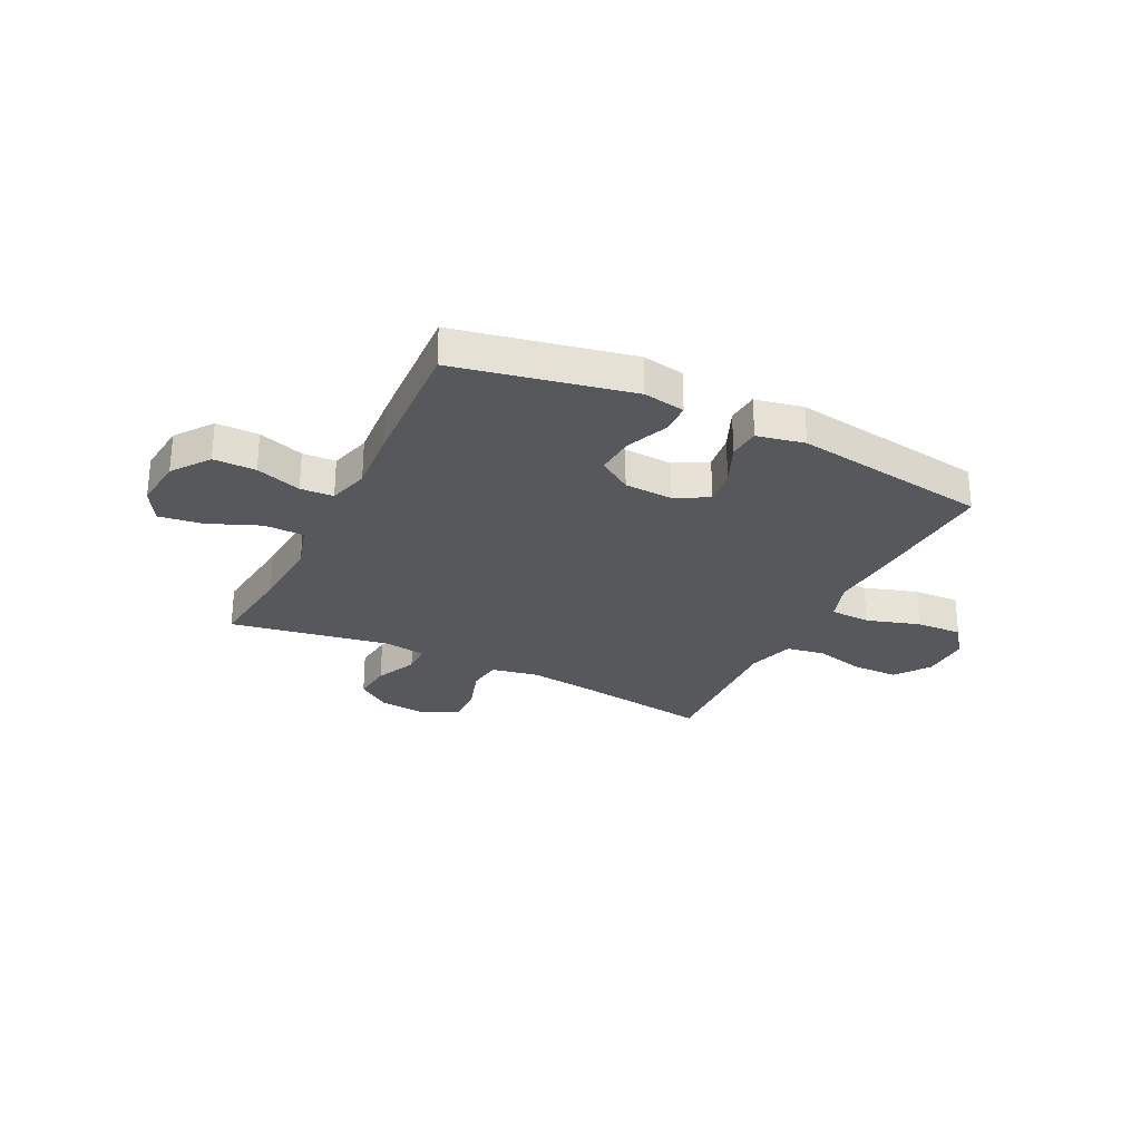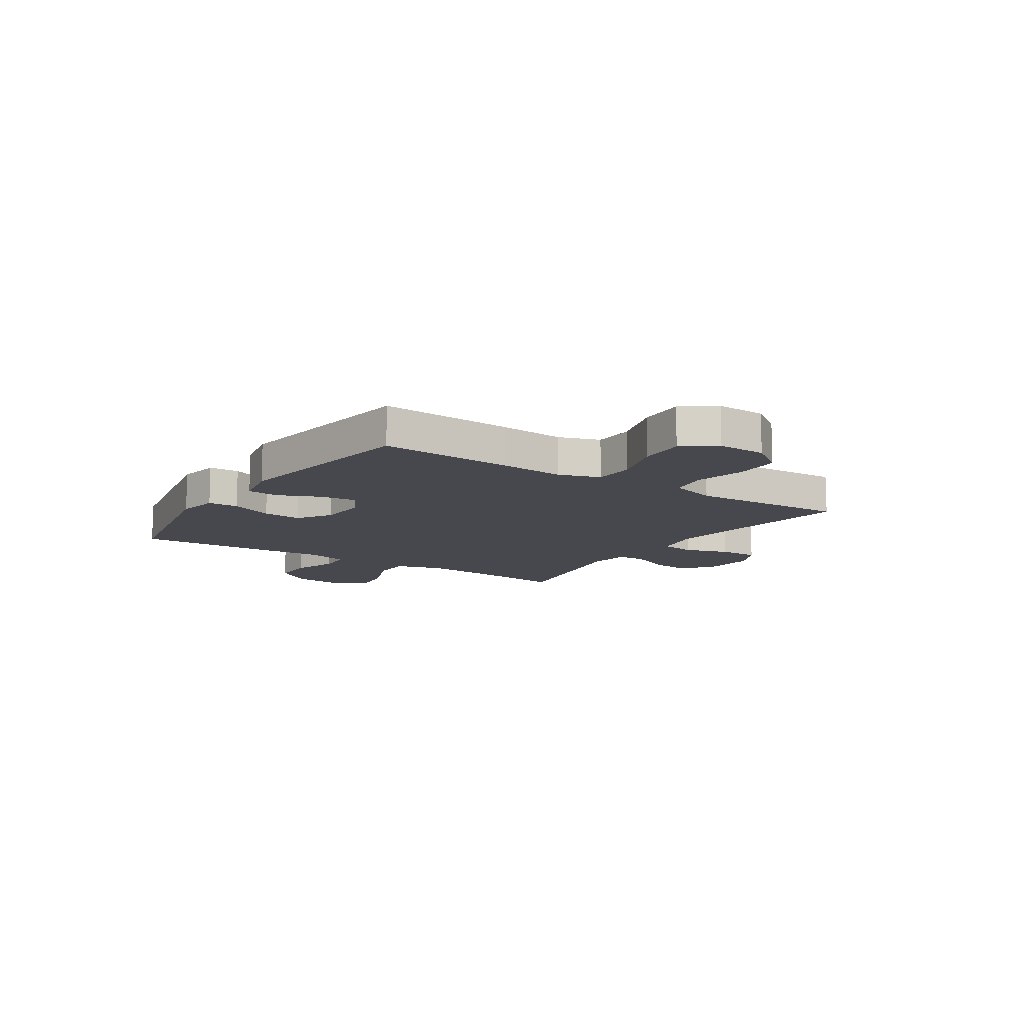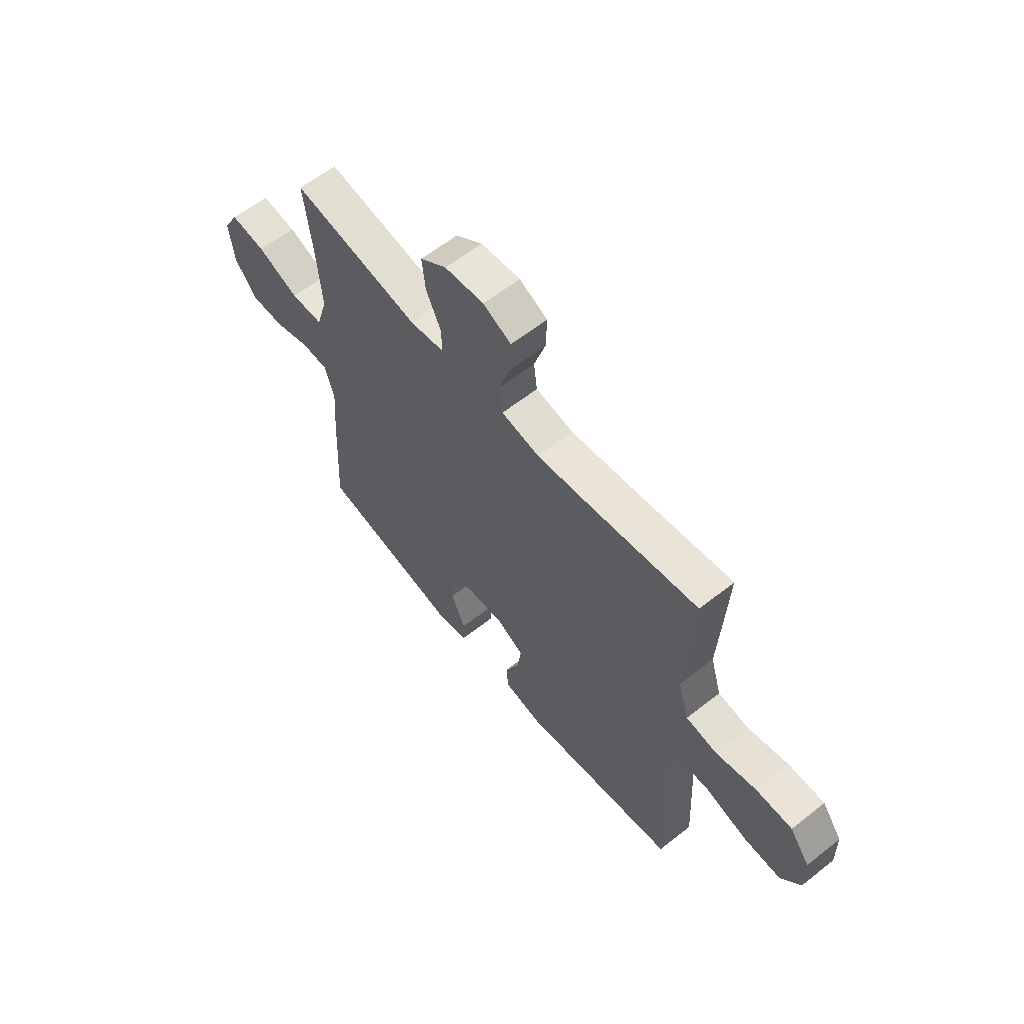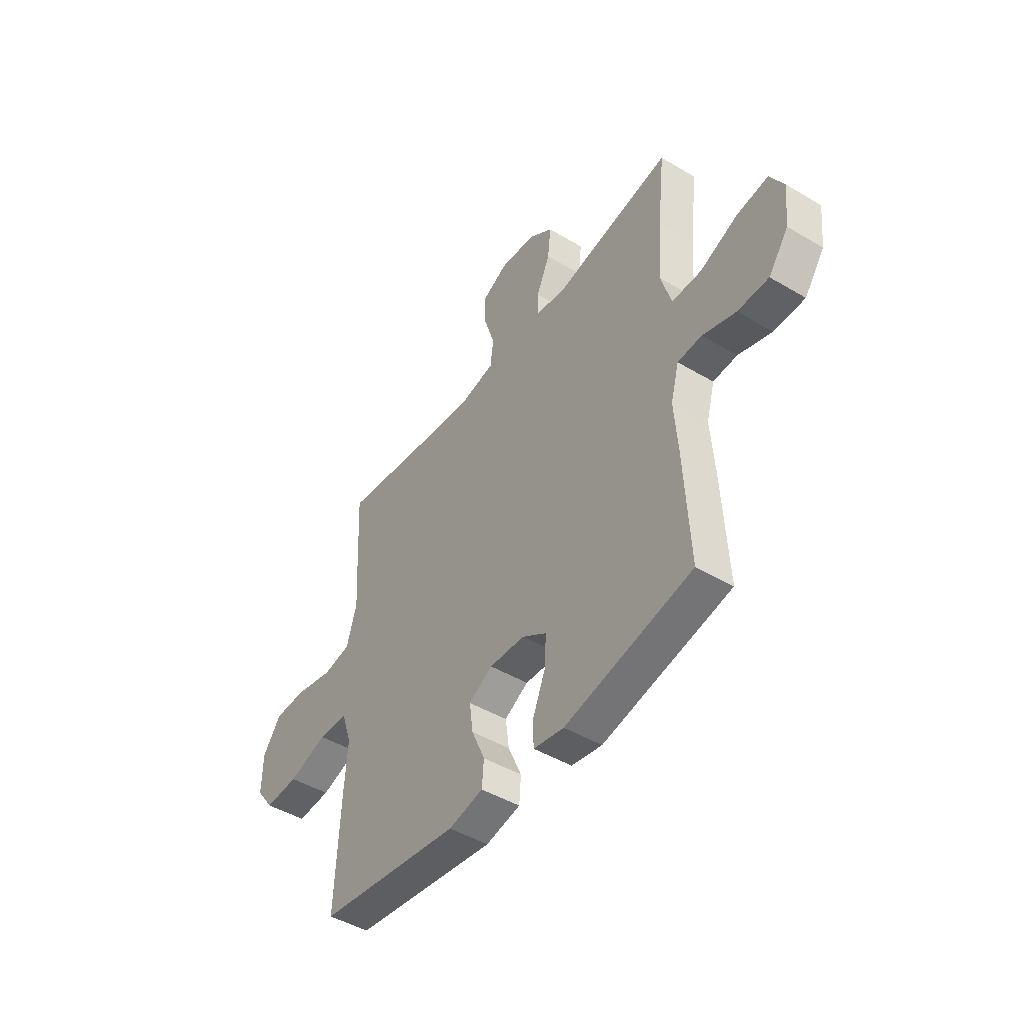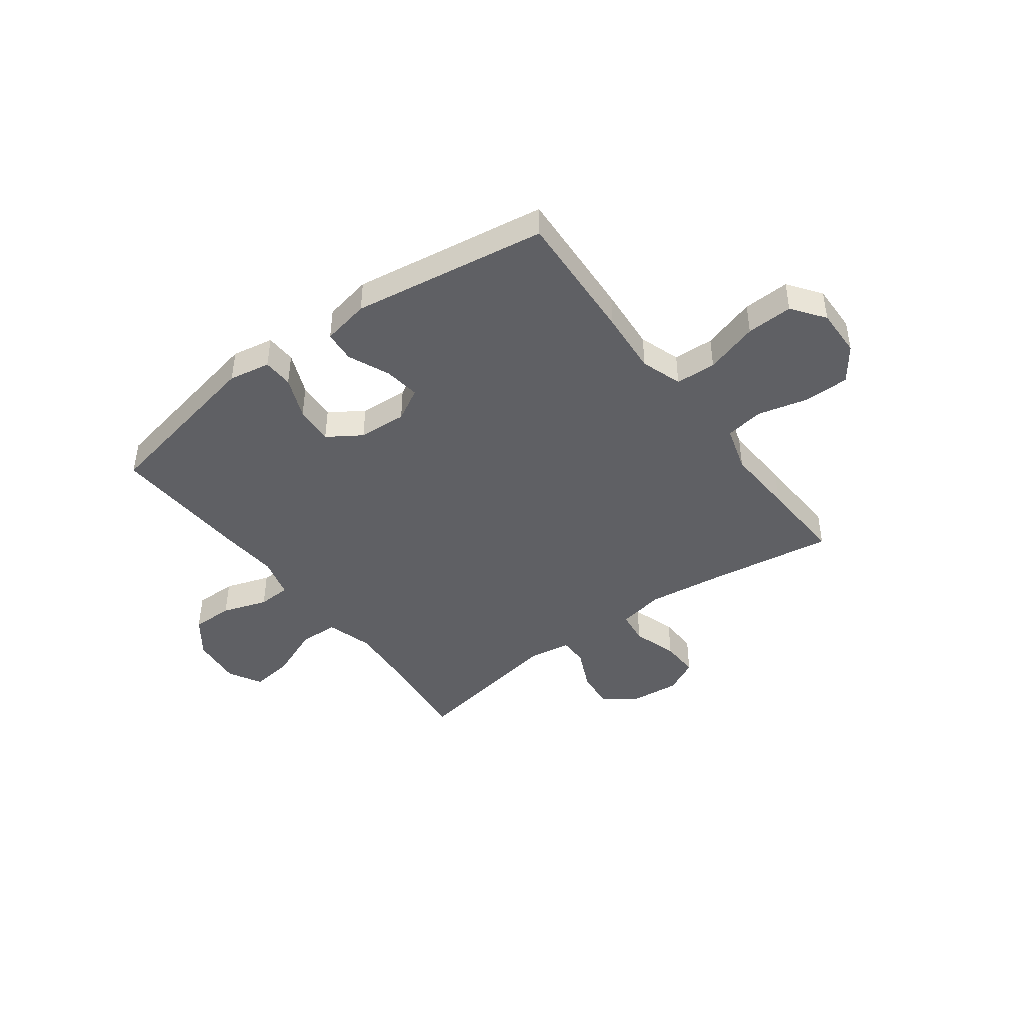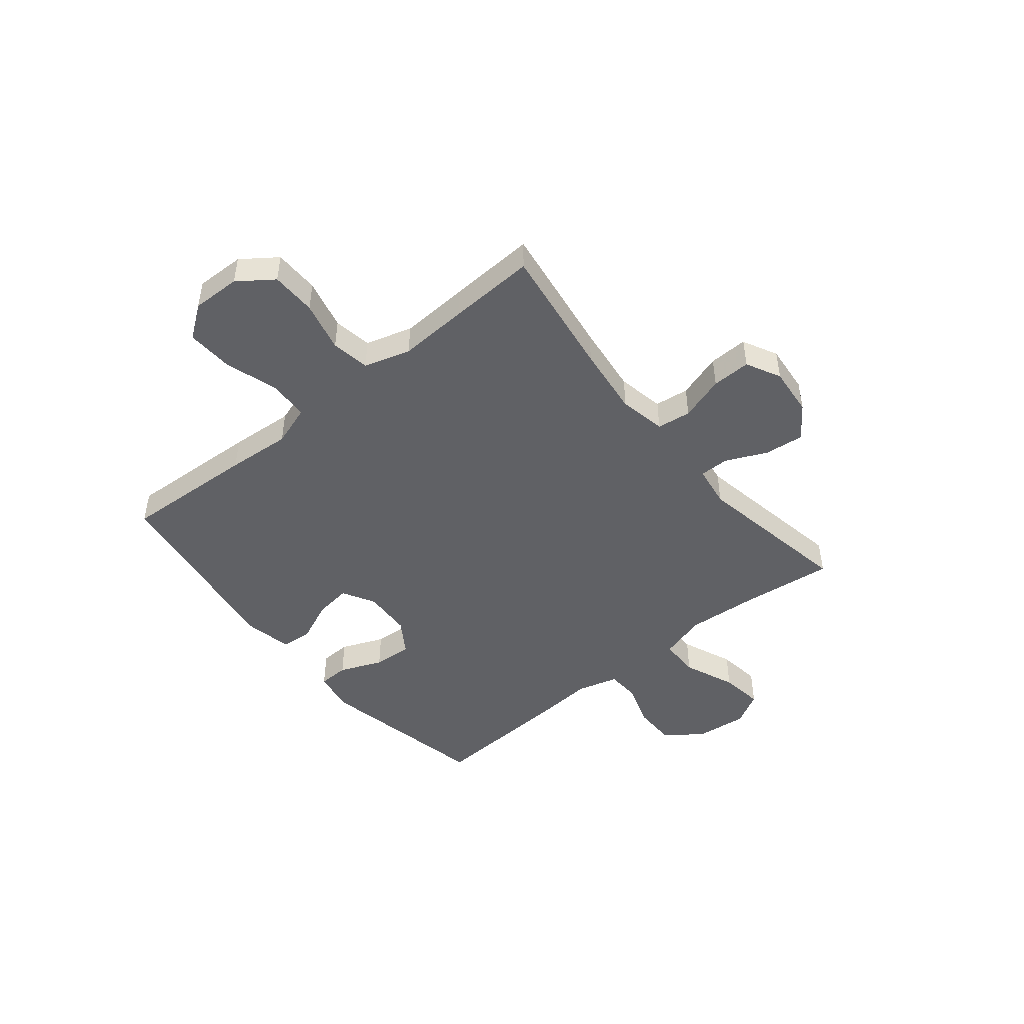
<metadata>
{"format":"obj","ext":"obj","renderer":"f3d","projection":"perspective","resolution":1024,"background":"white","views":[{"elev":-27.9,"azim":153.7,"up":"+Y"},{"elev":-11.7,"azim":-123.4,"up":"+Y"},{"elev":60.9,"azim":-128.9,"up":"+Z"},{"elev":-46.2,"azim":55.8,"up":"+Z"},{"elev":-43.6,"azim":-143.5,"up":"+Y"},{"elev":-47.1,"azim":-50.8,"up":"+Y"}]}
</metadata>
<code>
v 0.5 0.07 0.5
v 0.481 0.07 0.33
v 0.471 0.07 0.193
v 0.497 0.07 0.105
v 0.572 0.07 0.104
v 0.669 0.07 0.144
v 0.75 0.07 0.155
v 0.785 0.07 0.093
v 0.775 0.07 -0.004
v 0.724 0.07 -0.073
v 0.645 0.07 -0.073
v 0.56 0.07 -0.045
v 0.498 0.07 -0.048
v 0.477 0.07 -0.125
v 0.486 0.07 -0.242
v 0.5 0.07 -0.5
v 0.174 0.07 -0.567
v 0.096 0.07 -0.553
v 0.094 0.07 -0.496
v 0.127 0.07 -0.416
v 0.132 0.07 -0.343
v 0.069 0.07 -0.302
v -0.022 0.07 -0.297
v -0.083 0.07 -0.331
v -0.074 0.07 -0.399
v -0.04 0.07 -0.477
v -0.045 0.07 -0.536
v -0.134 0.07 -0.554
v -0.5 0.07 -0.5
v -0.487 0.07 -0.251
v -0.478 0.07 -0.131
v -0.504 0.07 -0.054
v -0.58 0.07 -0.051
v -0.68 0.07 -0.082
v -0.767 0.07 -0.086
v -0.812 0.07 -0.025
v -0.81 0.07 0.066
v -0.763 0.07 0.131
v -0.678 0.07 0.132
v -0.583 0.07 0.109
v -0.511 0.07 0.121
v -0.485 0.07 0.208
v -0.492 0.07 0.337
v -0.5 0.07 0.5
v -0.252 0.07 0.464
v -0.121 0.07 0.448
v -0.033 0.07 0.465
v -0.025 0.07 0.529
v -0.052 0.07 0.613
v -0.054 0.07 0.686
v 0.011 0.07 0.719
v 0.103 0.07 0.71
v 0.165 0.07 0.665
v 0.157 0.07 0.591
v 0.122 0.07 0.514
v 0.122 0.07 0.459
v 0.201 0.07 0.447
v 0.5 0 0.5
v 0.481 0 0.33
v 0.471 0 0.193
v 0.497 0 0.105
v 0.572 0 0.104
v 0.669 0 0.144
v 0.75 0 0.155
v 0.785 0 0.093
v 0.775 0 -0.004
v 0.724 0 -0.073
v 0.645 0 -0.073
v 0.56 0 -0.045
v 0.498 0 -0.048
v 0.477 0 -0.125
v 0.486 0 -0.242
v 0.5 0 -0.5
v 0.174 0 -0.567
v 0.096 0 -0.553
v 0.094 0 -0.496
v 0.127 0 -0.416
v 0.132 0 -0.343
v 0.069 0 -0.302
v -0.022 0 -0.297
v -0.083 0 -0.331
v -0.074 0 -0.399
v -0.04 0 -0.477
v -0.045 0 -0.536
v -0.134 0 -0.554
v -0.5 0 -0.5
v -0.487 0 -0.251
v -0.478 0 -0.131
v -0.504 0 -0.054
v -0.58 0 -0.051
v -0.68 0 -0.082
v -0.767 0 -0.086
v -0.812 0 -0.025
v -0.81 0 0.066
v -0.763 0 0.131
v -0.678 0 0.132
v -0.583 0 0.109
v -0.511 0 0.121
v -0.485 0 0.208
v -0.492 0 0.337
v -0.5 0 0.5
v -0.252 0 0.464
v -0.121 0 0.448
v -0.033 0 0.465
v -0.025 0 0.529
v -0.052 0 0.613
v -0.054 0 0.686
v 0.011 0 0.719
v 0.103 0 0.71
v 0.165 0 0.665
v 0.157 0 0.591
v 0.122 0 0.514
v 0.122 0 0.459
v 0.201 0 0.447
f 52 53 54 55
f 52 55 56
f 51 52 56
f 48 49 50 51
f 47 48 51 56
f 46 47 56 57
f 42 43 44 45
f 41 42 45 46
f 37 38 39 40
f 37 40 41
f 36 37 41
f 33 34 35 36
f 32 33 36 41
f 31 32 41 46
f 25 26 27 28
f 24 25 28 29
f 23 24 29 30
f 17 18 19 20
f 17 20 21
f 14 15 16 17
f 13 14 17 21
f 9 10 11 12
f 9 12 13
f 8 9 13
f 5 6 7 8
f 4 5 8 13
f 3 4 13 21
f 57 1 2
f 22 23 30 31
f 22 31 46 57
f 21 22 57
f 2 3 21 57
f 112 111 110 109
f 113 112 109
f 113 109 108
f 108 107 106 105
f 113 108 105 104
f 114 113 104 103
f 102 101 100 99
f 103 102 99 98
f 97 96 95 94
f 98 97 94
f 98 94 93
f 93 92 91 90
f 98 93 90 89
f 103 98 89 88
f 85 84 83 82
f 86 85 82 81
f 87 86 81 80
f 77 76 75 74
f 78 77 74
f 74 73 72 71
f 78 74 71 70
f 69 68 67 66
f 70 69 66
f 70 66 65
f 65 64 63 62
f 70 65 62 61
f 78 70 61 60
f 59 58 114
f 88 87 80 79
f 114 103 88 79
f 114 79 78
f 114 78 60 59
f 1 58 59 2
f 2 59 60 3
f 3 60 61 4
f 4 61 62 5
f 5 62 63 6
f 6 63 64 7
f 7 64 65 8
f 8 65 66 9
f 9 66 67 10
f 10 67 68 11
f 11 68 69 12
f 12 69 70 13
f 13 70 71 14
f 14 71 72 15
f 15 72 73 16
f 16 73 74 17
f 17 74 75 18
f 18 75 76 19
f 19 76 77 20
f 20 77 78 21
f 21 78 79 22
f 22 79 80 23
f 23 80 81 24
f 24 81 82 25
f 25 82 83 26
f 26 83 84 27
f 27 84 85 28
f 28 85 86 29
f 29 86 87 30
f 30 87 88 31
f 31 88 89 32
f 32 89 90 33
f 33 90 91 34
f 34 91 92 35
f 35 92 93 36
f 36 93 94 37
f 37 94 95 38
f 38 95 96 39
f 39 96 97 40
f 40 97 98 41
f 41 98 99 42
f 42 99 100 43
f 43 100 101 44
f 44 101 102 45
f 45 102 103 46
f 46 103 104 47
f 47 104 105 48
f 48 105 106 49
f 49 106 107 50
f 50 107 108 51
f 51 108 109 52
f 52 109 110 53
f 53 110 111 54
f 54 111 112 55
f 55 112 113 56
f 56 113 114 57
f 57 114 58 1

</code>
